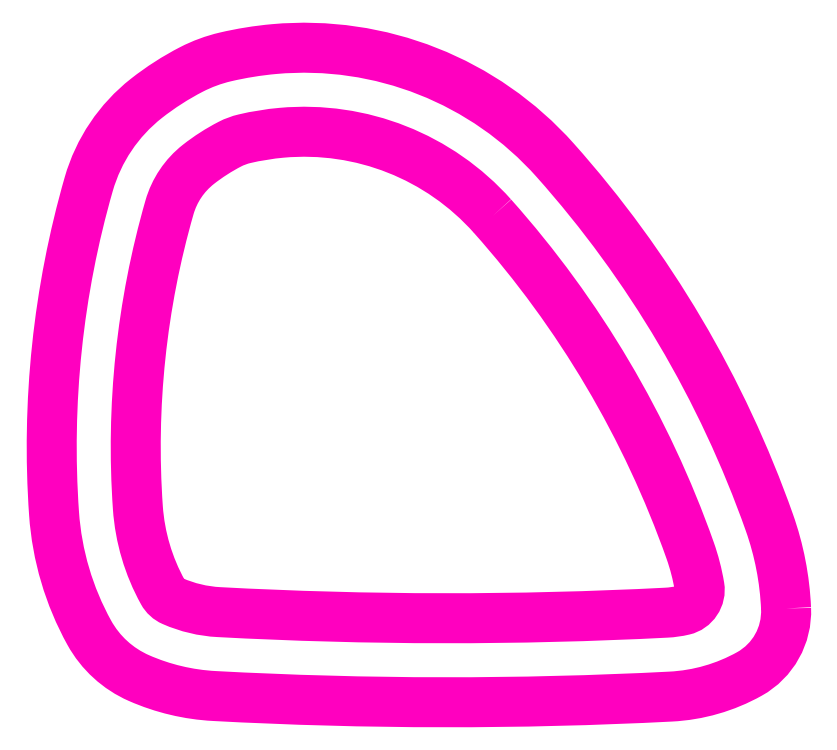
<metadata>
{"format":"dxf","ext":"dxf","renderer":"ezdxf+matplotlib","layout":"modelspace","background":"white","min_lineweight":24,"dpi":150}
</metadata>
<code>
0
SECTION
2
ENTITIES
0
POLYLINE
8
ANA
66
     1
10
0
20
0
30
0
70
     1
0
VERTEX
8
ANA
10
275.7
20
244.9
30
0
42
0.07429
0
VERTEX
8
ANA
10
274.9
20
249
30
0
42
0.09722
0
VERTEX
8
ANA
10
264.7
20
266.3
30
0
42
0.2375
0
VERTEX
8
ANA
10
251.3
20
271.5
30
0
42
0.0351
0
VERTEX
8
ANA
10
249
20
271.2
30
0
42
0.06147
0
VERTEX
8
ANA
10
247.4
20
270.6
30
0
42
0.04771
0
VERTEX
8
ANA
10
245.2
20
269.2
30
0
42
0.1574
0
VERTEX
8
ANA
10
242.5
20
265.1
30
0
42
0.08774
0
VERTEX
8
ANA
10
240.8
20
249.4
30
0
42
0.1092
0
VERTEX
8
ANA
10
242.5
20
243.8
30
0
42
0.1645
0
VERTEX
8
ANA
10
244.9
20
241.6
30
0
42
0.09023
0
VERTEX
8
ANA
10
248.5
20
240.7
30
0
42
0.02615
0
VERTEX
8
ANA
10
270.2
20
240.7
30
0
42
0.1151
0
VERTEX
8
ANA
10
273.9
20
241.8
30
0
42
0.2834
0
SEQEND
8
ANA
0
POLYLINE
8
ANA
66
     1
10
0
20
0
30
0
70
     1
0
VERTEX
8
ANA
10
261.7
20
263.6
30
0
42
0.2375
0
VERTEX
8
ANA
10
251.7
20
267.6
30
0
42
0.0351
0
VERTEX
8
ANA
10
249.9
20
267.3
30
0
42
0.06147
0
VERTEX
8
ANA
10
249.2
20
267
30
0
42
0.04771
0
VERTEX
8
ANA
10
247.7
20
266.1
30
0
42
0.1574
0
VERTEX
8
ANA
10
246.3
20
264
30
0
42
0.08774
0
VERTEX
8
ANA
10
244.8
20
249.7
30
0
42
0.1092
0
VERTEX
8
ANA
10
246
20
245.7
30
0
42
0.1645
0
VERTEX
8
ANA
10
246.5
20
245.3
30
0
42
0.09023
0
VERTEX
8
ANA
10
248.7
20
244.7
30
0
42
0.02615
0
VERTEX
8
ANA
10
270
20
244.7
30
0
42
0.04486
0
VERTEX
8
ANA
10
270.8
20
244.8
30
0
42
0.3954
0
VERTEX
8
ANA
10
271.6
20
246
30
0
42
0.04367
0
VERTEX
8
ANA
10
271.1
20
247.7
30
0
42
0.09722
0
SEQEND
8
ANA
0
ENDSEC
0
EOF

</code>
